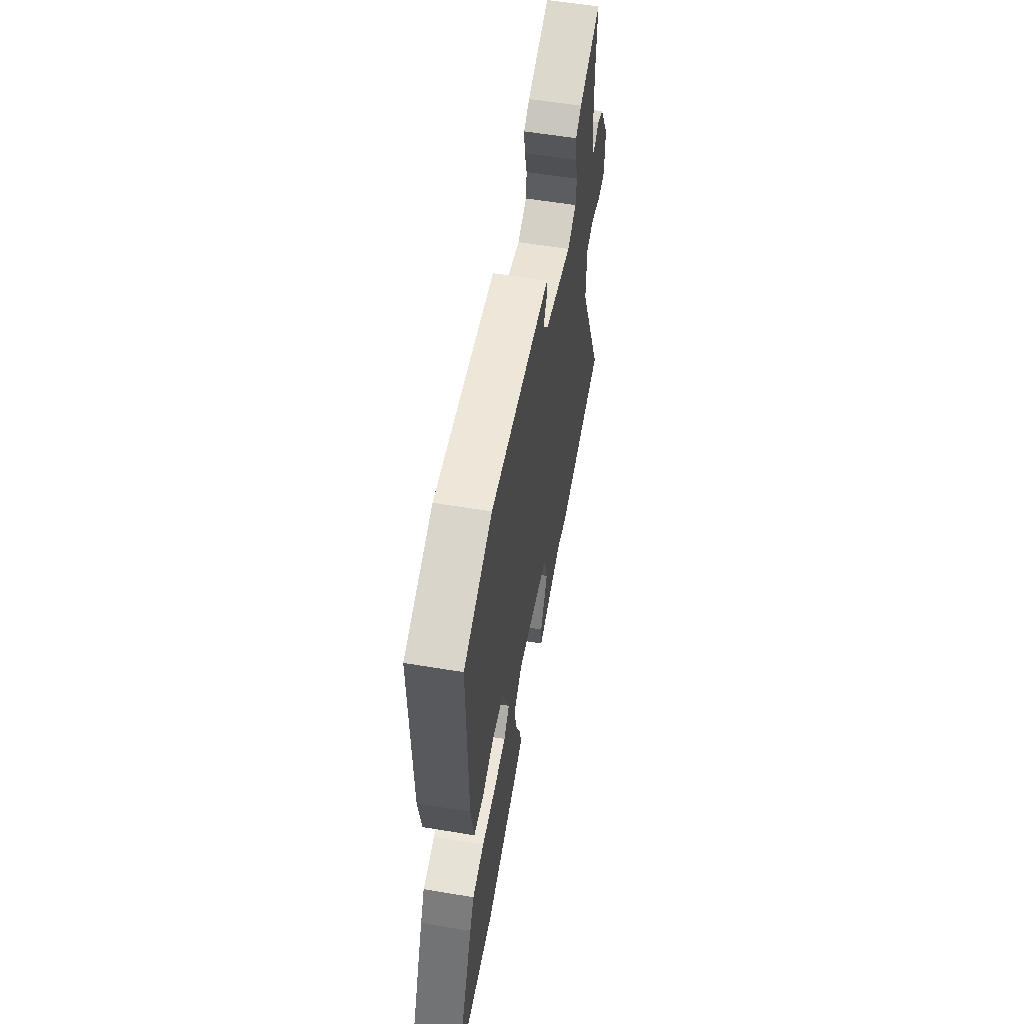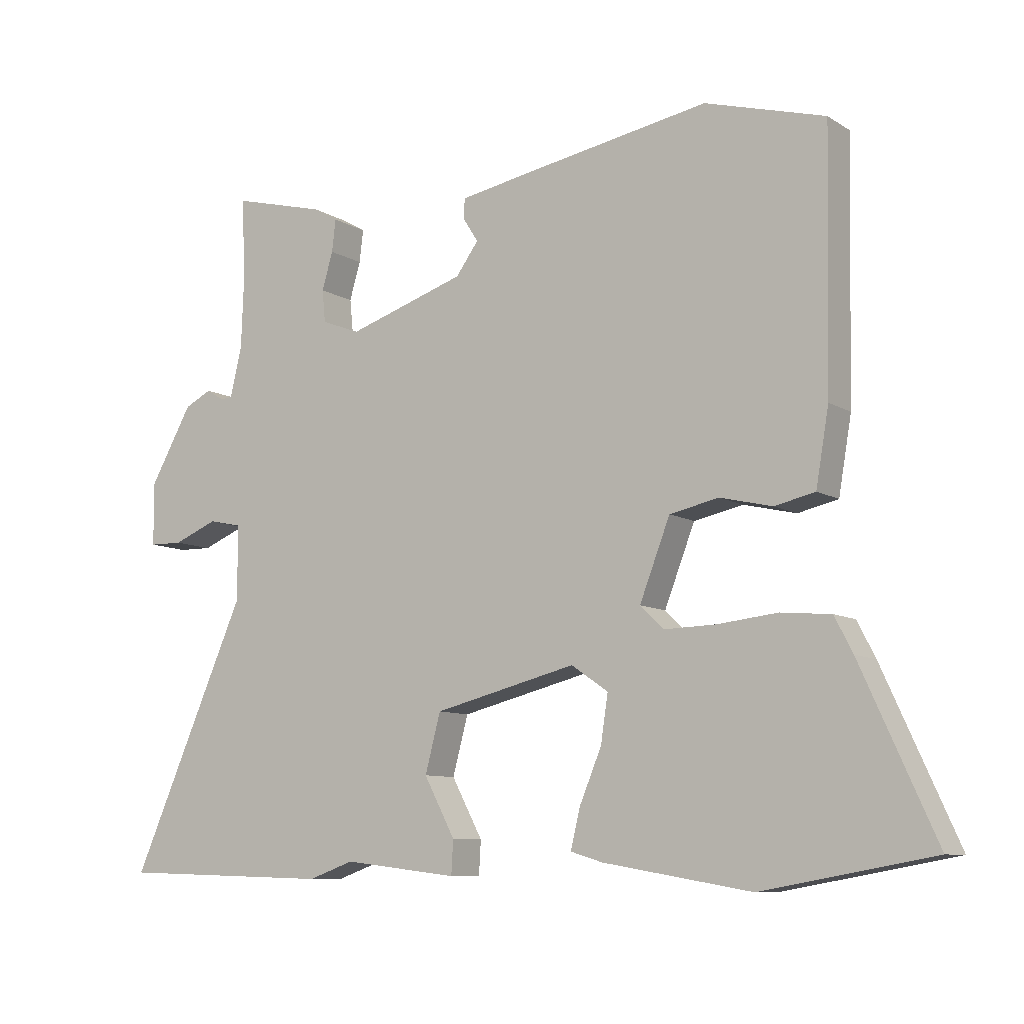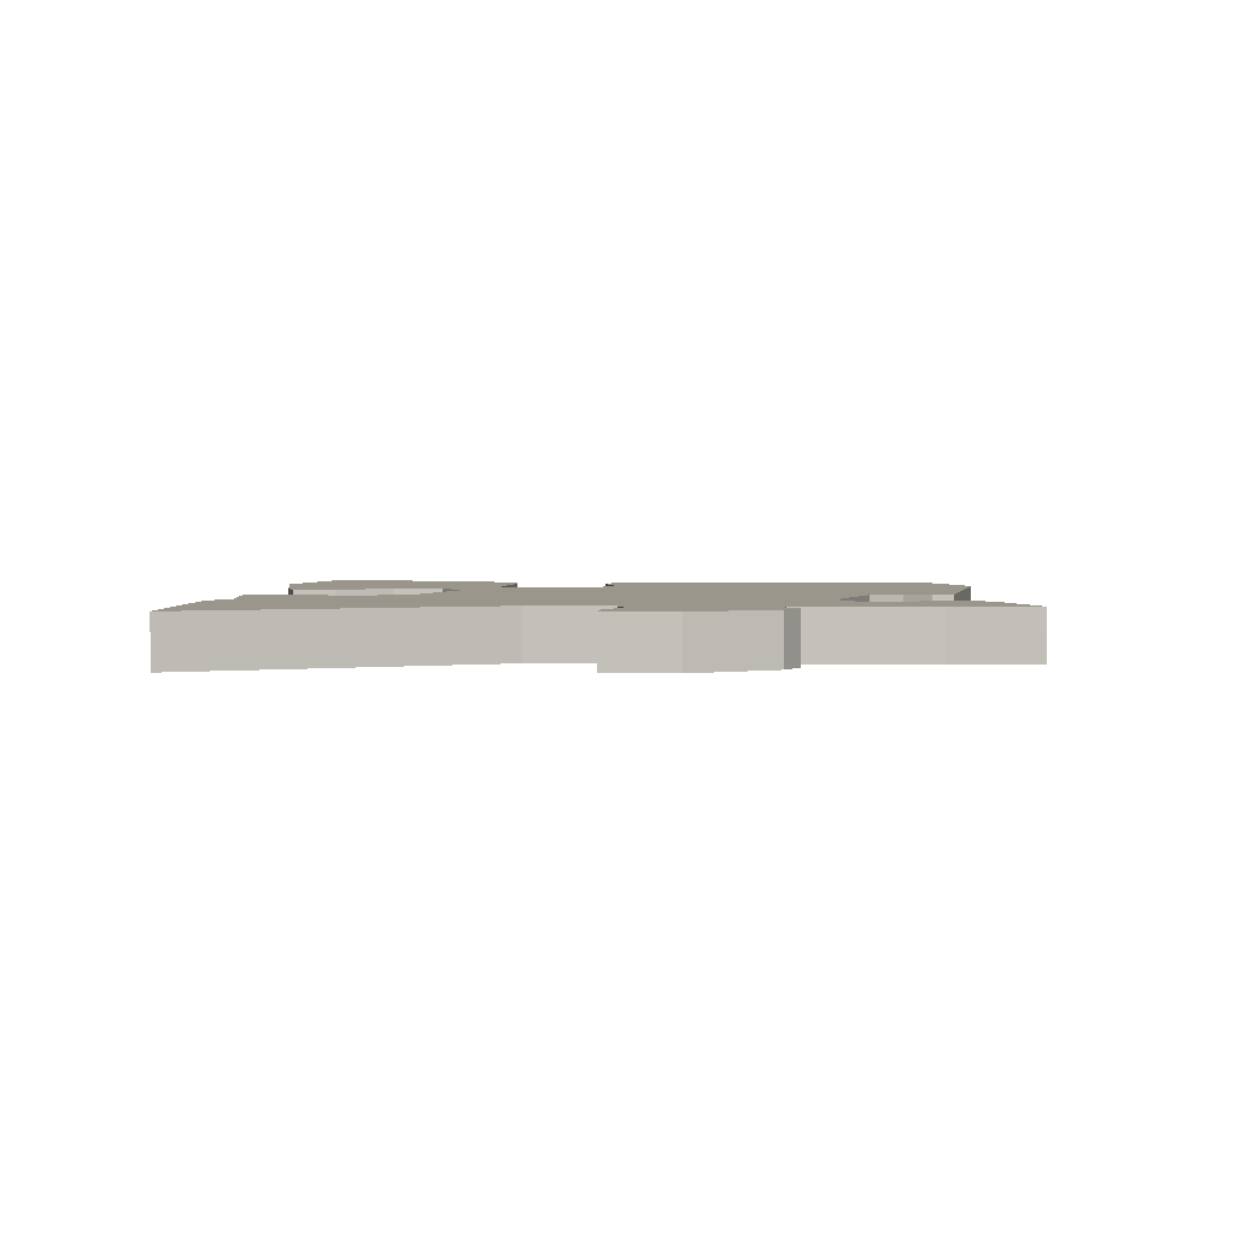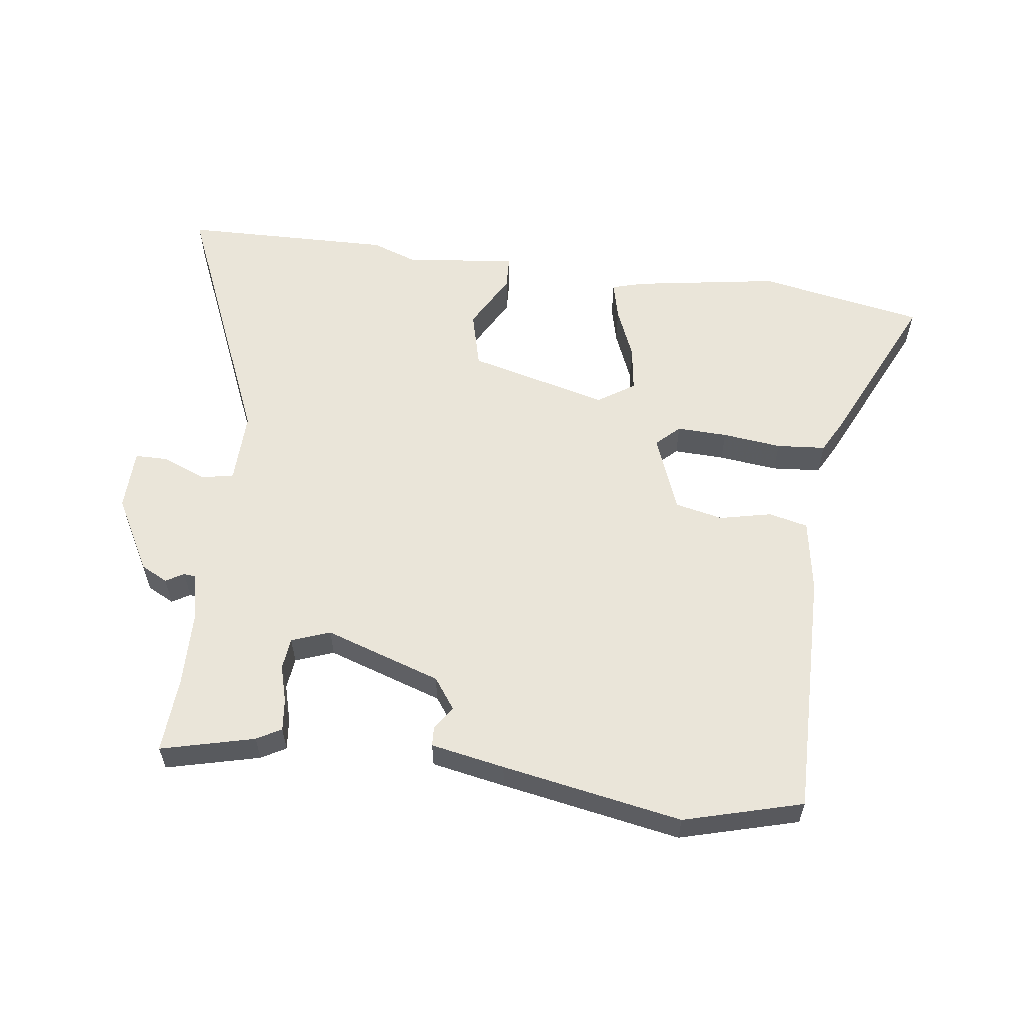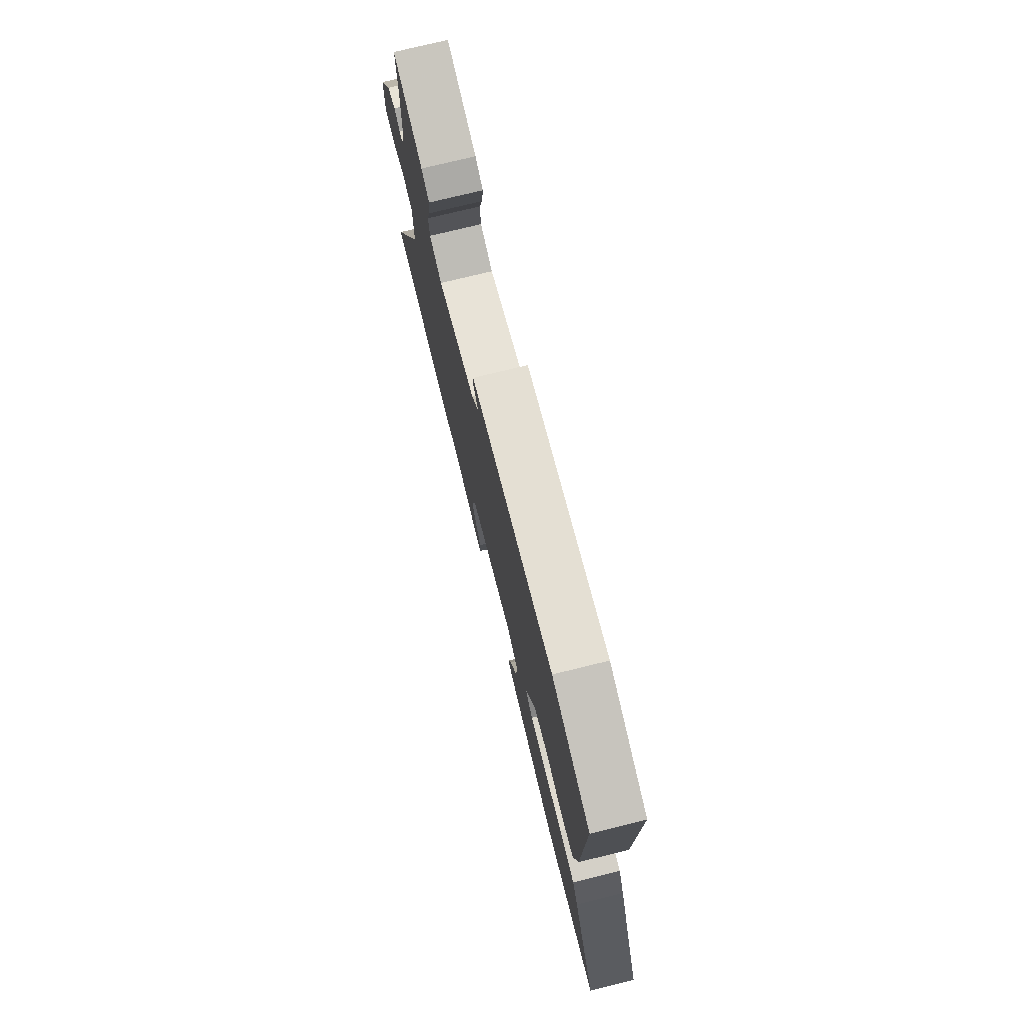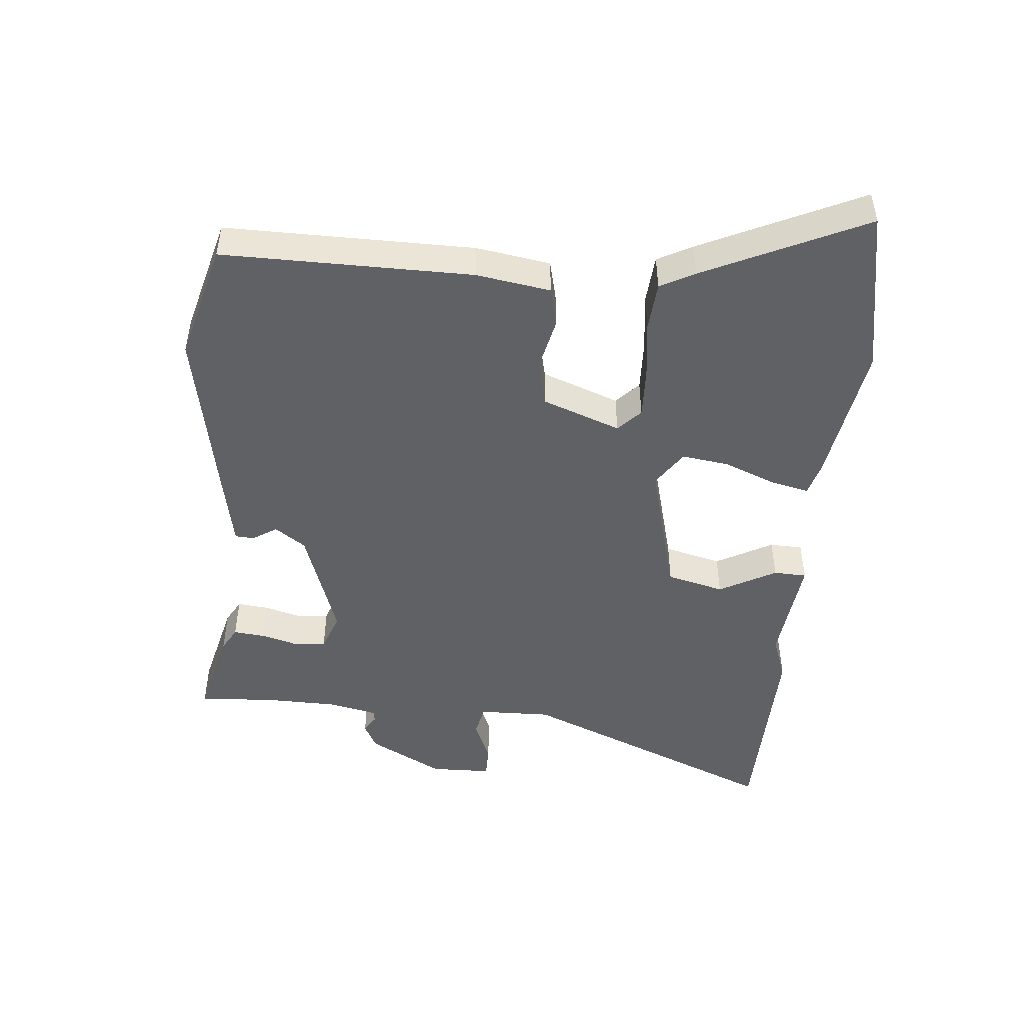
<metadata>
{"format":"obj","ext":"obj","renderer":"f3d","projection":"perspective","resolution":1024,"background":"white","views":[{"elev":57.6,"azim":99.8,"up":"+Z"},{"elev":-9.1,"azim":33.0,"up":"+Z"},{"elev":2.5,"azim":-88.0,"up":"+Y"},{"elev":57.8,"azim":8.1,"up":"+Y"},{"elev":75.3,"azim":76.2,"up":"+Z"},{"elev":-47.0,"azim":85.6,"up":"+Y"}]}
</metadata>
<code>
v -0.496 0.07 0.427
v -0.502 0.07 0.548
v -0.356 0.07 0.51
v -0.318 0.07 0.488
v -0.324 0.07 0.438
v -0.341 0.07 0.38
v -0.336 0.07 0.33
v -0.276 0.07 0.307
v -0.093 0.07 0.366
v -0.058 0.07 0.414
v -0.082 0.07 0.452
v -0.08 0.07 0.482
v 0.036 0.07 0.503
v 0.319 0.07 0.552
v 0.504 0.07 0.499
v 0.496 0.07 0.11
v 0.476 0.07 -0.006
v 0.414 0.07 -0.02
v 0.333 0.07 -0.001
v 0.257 0.07 -0.017
v 0.21 0.07 -0.138
v 0.246 0.07 -0.173
v 0.326 0.07 -0.171
v 0.419 0.07 -0.161
v 0.496 0.07 -0.168
v 0.524 0.07 -0.222
v 0.639 0.07 -0.475
v 0.377 0.07 -0.522
v 0.148 0.07 -0.483
v 0.098 0.07 -0.468
v 0.113 0.07 -0.407
v 0.147 0.07 -0.326
v 0.158 0.07 -0.253
v 0.101 0.07 -0.214
v -0.12 0.07 -0.269
v -0.144 0.07 -0.359
v -0.096 0.07 -0.449
v -0.099 0.07 -0.501
v -0.276 0.07 -0.48
v -0.347 0.07 -0.505
v -0.679 0.07 -0.495
v -0.498 0.07 -0.084
v -0.499 0.07 0.031
v -0.55 0.07 0.042
v -0.619 0.07 0.014
v -0.671 0.07 0.015
v -0.672 0.07 0.112
v -0.606 0.07 0.229
v -0.564 0.07 0.25
v -0.536 0.07 0.233
v -0.518 0.07 0.235
v -0.5 0.07 0.313
v -0.496 0 0.427
v -0.502 0 0.548
v -0.356 0 0.51
v -0.318 0 0.488
v -0.324 0 0.438
v -0.341 0 0.38
v -0.336 0 0.33
v -0.276 0 0.307
v -0.093 0 0.366
v -0.058 0 0.414
v -0.082 0 0.452
v -0.08 0 0.482
v 0.036 0 0.503
v 0.319 0 0.552
v 0.504 0 0.499
v 0.496 0 0.11
v 0.476 0 -0.006
v 0.414 0 -0.02
v 0.333 0 -0.001
v 0.257 0 -0.017
v 0.21 0 -0.138
v 0.246 0 -0.173
v 0.326 0 -0.171
v 0.419 0 -0.161
v 0.496 0 -0.168
v 0.524 0 -0.222
v 0.639 0 -0.475
v 0.377 0 -0.522
v 0.148 0 -0.483
v 0.098 0 -0.468
v 0.113 0 -0.407
v 0.147 0 -0.326
v 0.158 0 -0.253
v 0.101 0 -0.214
v -0.12 0 -0.269
v -0.144 0 -0.359
v -0.096 0 -0.449
v -0.099 0 -0.501
v -0.276 0 -0.48
v -0.347 0 -0.505
v -0.679 0 -0.495
v -0.498 0 -0.084
v -0.499 0 0.031
v -0.55 0 0.042
v -0.619 0 0.014
v -0.671 0 0.015
v -0.672 0 0.112
v -0.606 0 0.229
v -0.564 0 0.25
v -0.536 0 0.233
v -0.518 0 0.235
v -0.5 0 0.313
f 47 48 49 50
f 47 50 51
f 44 45 46 47
f 43 44 47 51
f 39 40 41 42
f 39 42 43
f 36 37 38 39
f 35 36 39 43
f 34 35 43 51
f 29 30 31 32
f 29 32 33
f 28 29 33
f 27 28 33
f 23 24 25 26
f 22 23 26 27
f 16 17 18 19
f 16 19 20
f 15 16 20
f 14 15 20
f 13 14 20 21
f 10 11 12 13
f 9 10 13 21
f 3 4 5 6
f 1 2 3 6
f 52 1 6 7
f 51 52 7 8
f 34 51 8
f 22 27 33 34
f 21 22 34 8
f 8 9 21
f 102 101 100 99
f 103 102 99
f 99 98 97 96
f 103 99 96 95
f 94 93 92 91
f 95 94 91
f 91 90 89 88
f 95 91 88 87
f 103 95 87 86
f 84 83 82 81
f 85 84 81
f 85 81 80
f 85 80 79
f 78 77 76 75
f 79 78 75 74
f 71 70 69 68
f 72 71 68
f 72 68 67
f 72 67 66
f 73 72 66 65
f 65 64 63 62
f 73 65 62 61
f 58 57 56 55
f 58 55 54 53
f 59 58 53 104
f 60 59 104 103
f 60 103 86
f 86 85 79 74
f 60 86 74 73
f 73 61 60
f 1 53 54 2
f 2 54 55 3
f 3 55 56 4
f 4 56 57 5
f 5 57 58 6
f 6 58 59 7
f 7 59 60 8
f 8 60 61 9
f 9 61 62 10
f 10 62 63 11
f 11 63 64 12
f 12 64 65 13
f 13 65 66 14
f 14 66 67 15
f 15 67 68 16
f 16 68 69 17
f 17 69 70 18
f 18 70 71 19
f 19 71 72 20
f 20 72 73 21
f 21 73 74 22
f 22 74 75 23
f 23 75 76 24
f 24 76 77 25
f 25 77 78 26
f 26 78 79 27
f 27 79 80 28
f 28 80 81 29
f 29 81 82 30
f 30 82 83 31
f 31 83 84 32
f 32 84 85 33
f 33 85 86 34
f 34 86 87 35
f 35 87 88 36
f 36 88 89 37
f 37 89 90 38
f 38 90 91 39
f 39 91 92 40
f 40 92 93 41
f 41 93 94 42
f 42 94 95 43
f 43 95 96 44
f 44 96 97 45
f 45 97 98 46
f 46 98 99 47
f 47 99 100 48
f 48 100 101 49
f 49 101 102 50
f 50 102 103 51
f 51 103 104 52
f 52 104 53 1

</code>
